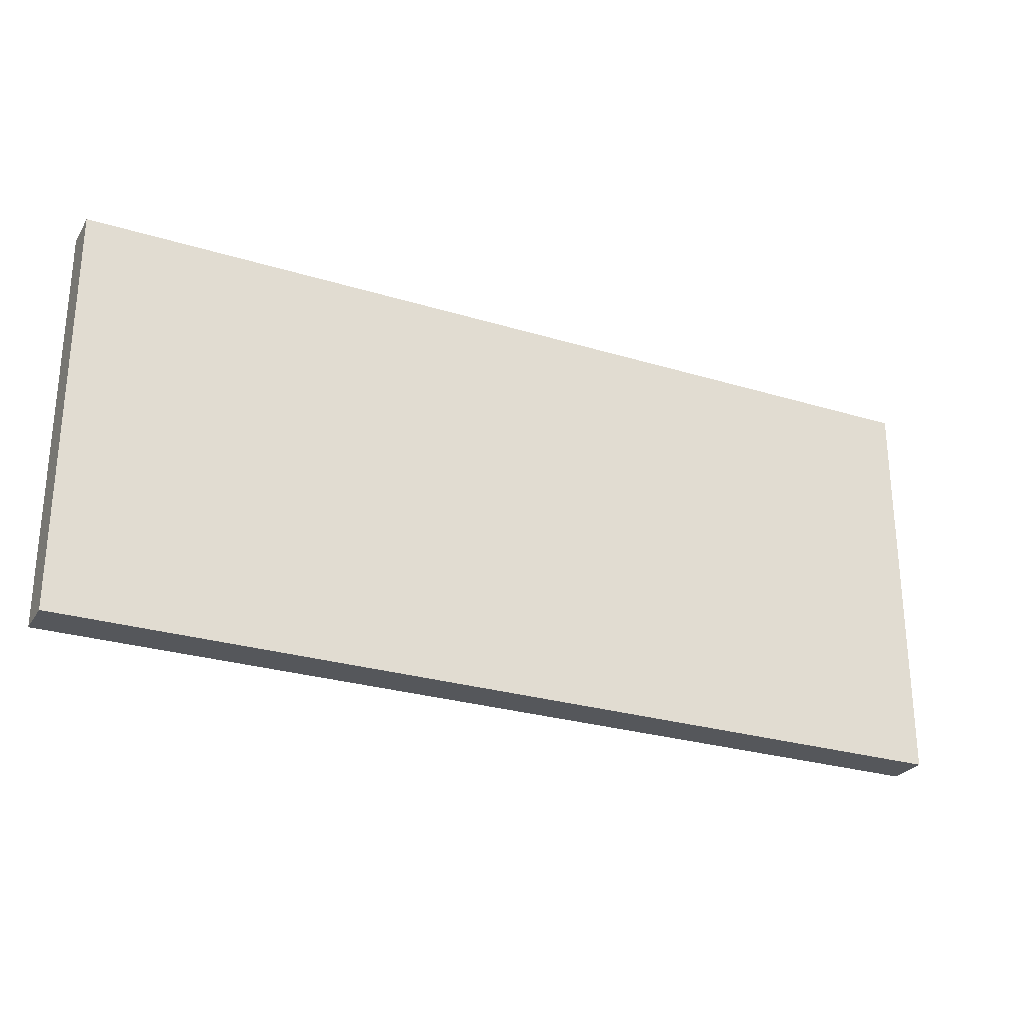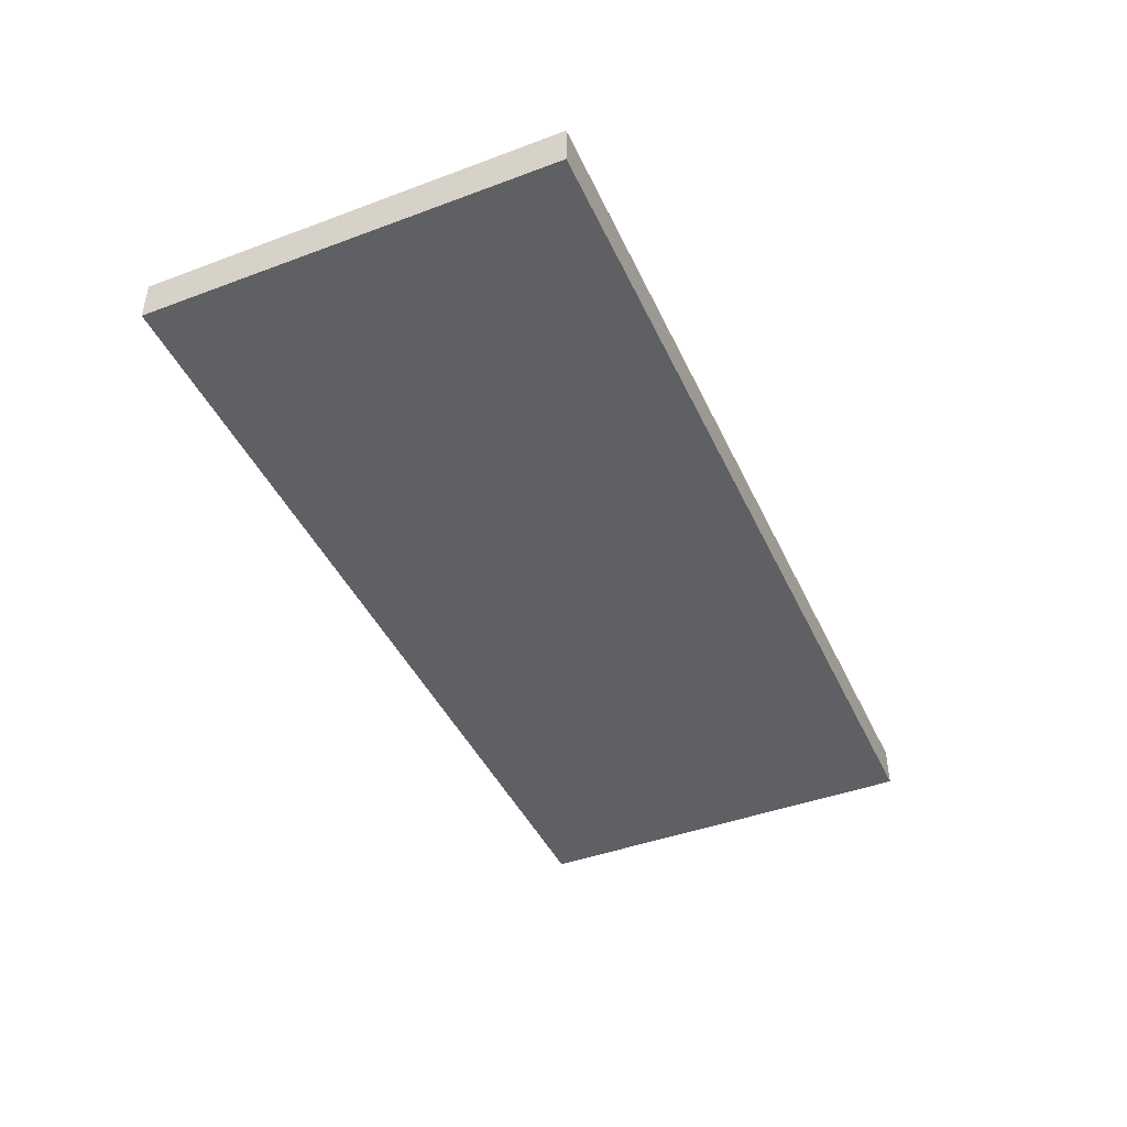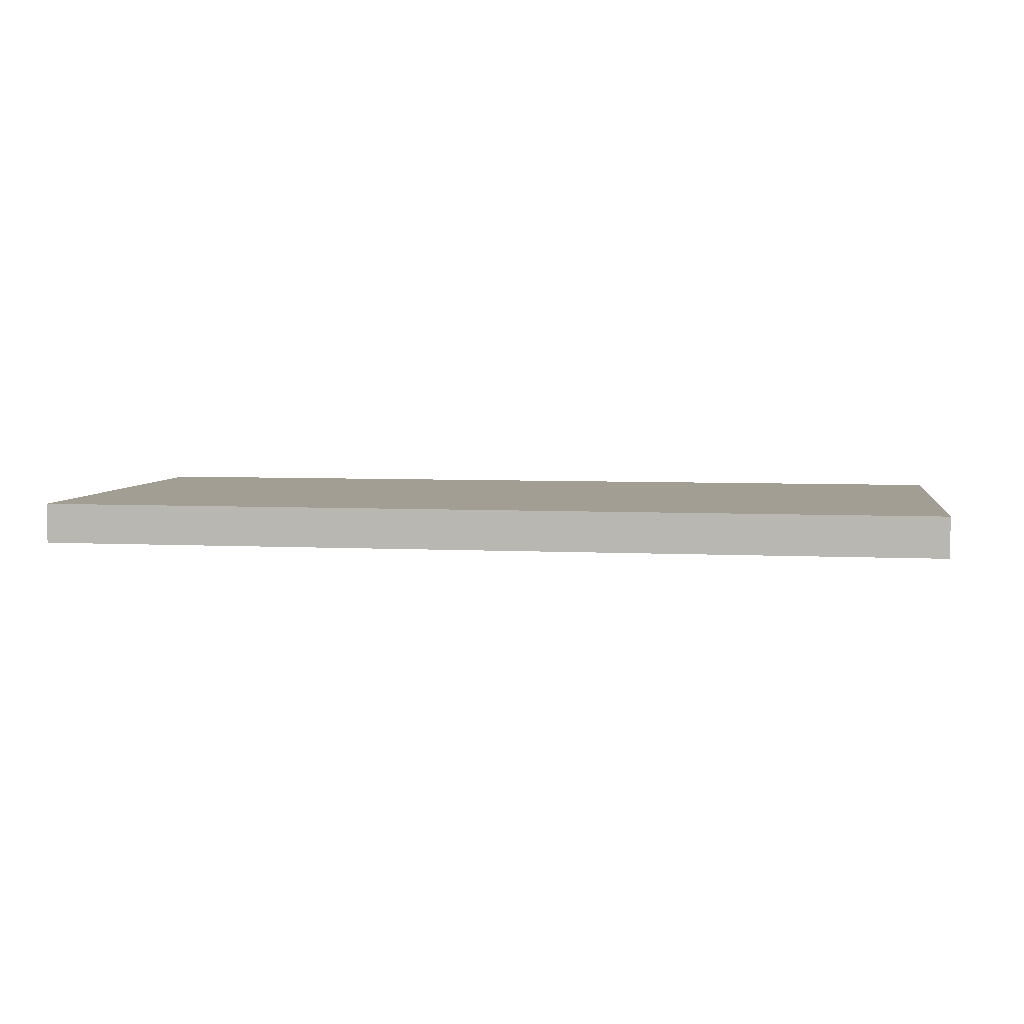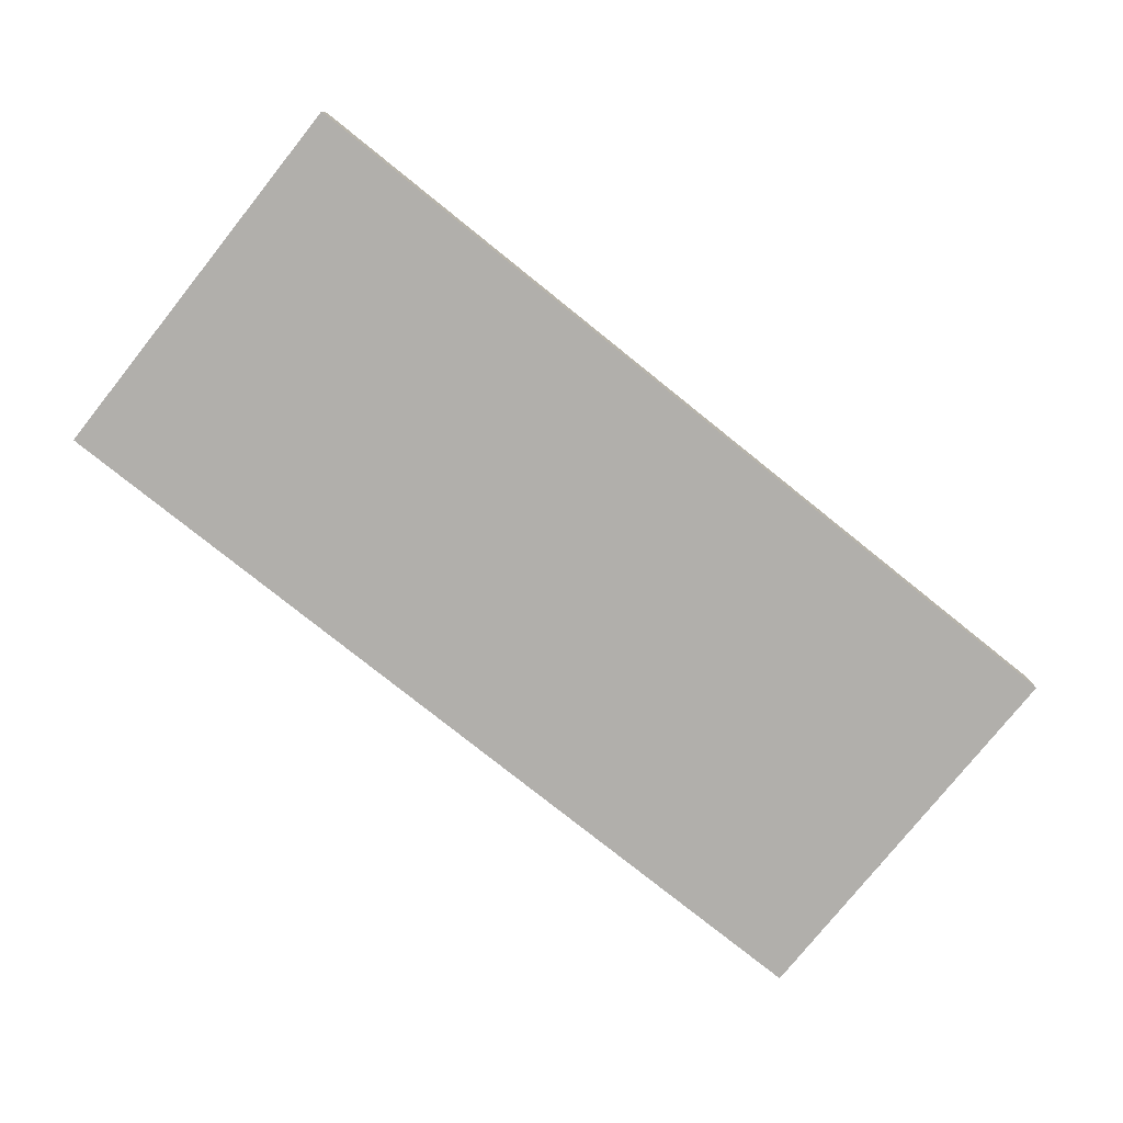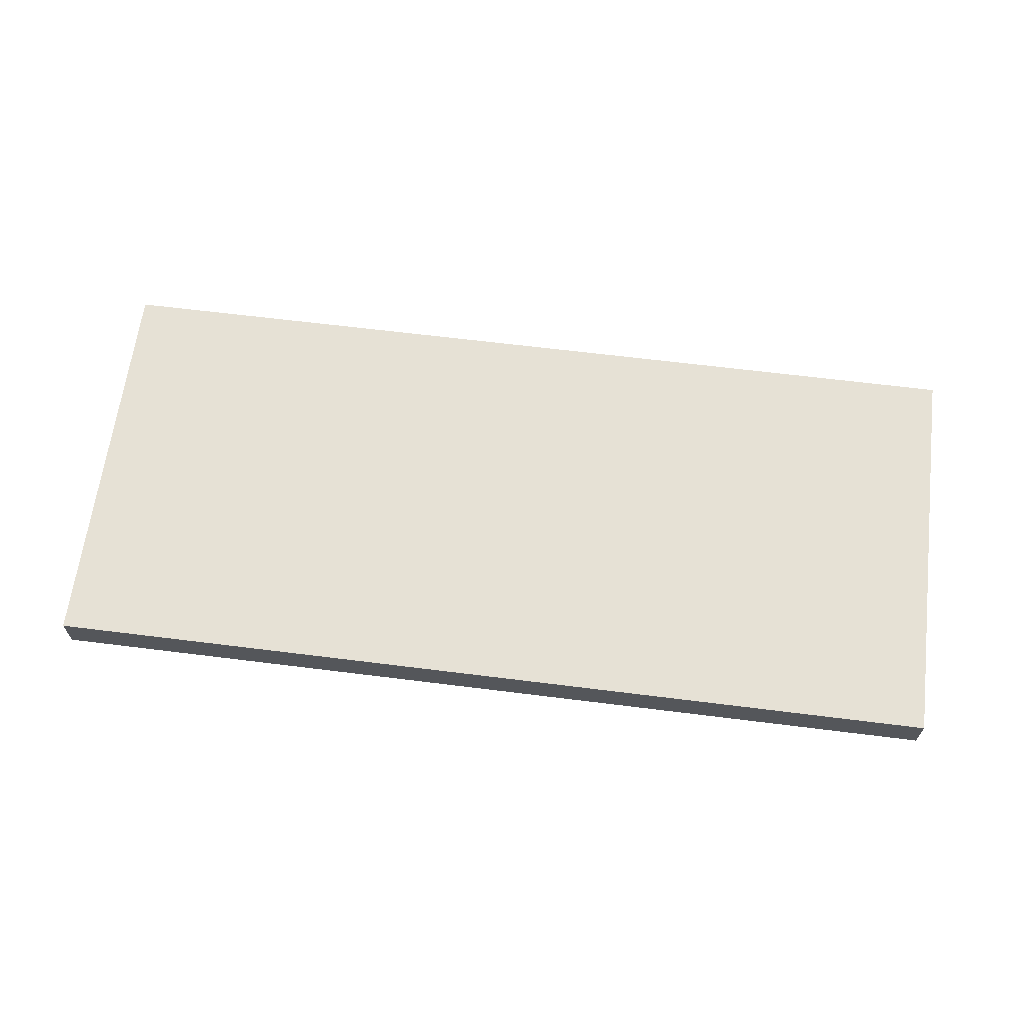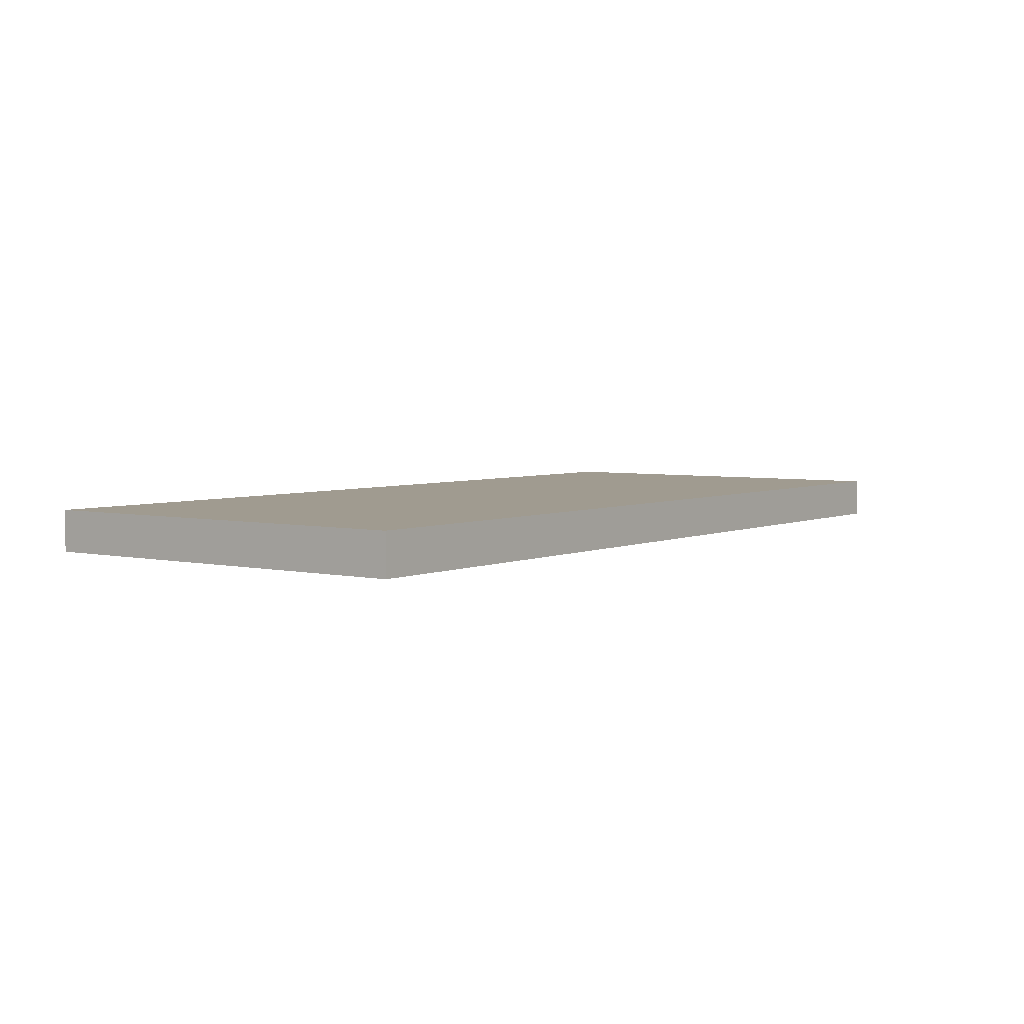
<metadata>
{"format":"obj","ext":"obj","renderer":"f3d","projection":"perspective","resolution":1024,"background":"white","views":[{"elev":-27.0,"azim":-25.4,"up":"+Z"},{"elev":-43.5,"azim":113.7,"up":"+Y"},{"elev":5.2,"azim":9.0,"up":"+Y"},{"elev":-78.1,"azim":141.3,"up":"+Y"},{"elev":64.4,"azim":7.2,"up":"+Y"},{"elev":4.2,"azim":126.1,"up":"+Y"}]}
</metadata>
<code>
g Keyboard__Body
o object_1
v -16.5 2 8
v -16.5 2 6
v -1.5 2 8
v -1.5 2 6
f 2 1 3 4
o object_2
v 4.5 2 2
v 4.5 2 -4
v 10.5 2 2
v 10.5 2 -4
f 6 5 7 8
o object_3
v 12.5 2 -6
v 12.5 2 -8
v 20.5 2 -6
v 20.5 2 -8
f 10 9 11 12
o object_4
v 4.5 2 -6
v 4.5 2 -8
v 10.5 2 -6
v 10.5 2 -8
f 14 13 15 16
o object_5
v -20.5 2 5
v -20.5 2 -4
v 2.5 2 5
v 2.5 2 -4
f 18 17 19 20
o object_6
v -0.5 2 8
v -0.5 2 6
v 2.5 2 8
v 2.5 2 6
f 22 21 23 24
o object_7
v 4.5 2 8
v 4.5 2 6
v 6.5 2 6
v 6.5 2 4
v 8.5 2 6
v 8.5 2 4
v 10.5 2 8
v 10.5 2 6
f 27 26 25
f 28 27 29 30
f 25 31 29 27
f 32 29 31
o object_8
v -22.5 0 10
v -22.5 2 10
v -22.5 0 -10
v -22.5 2 -10
v -20.5 2 8
v -20.5 2 6
v -20.5 2 5
v -20.5 2 -4
v -20.5 2 -6
v -20.5 2 -8
v -17.5 2 8
v -17.5 2 6
v -16.5 2 8
v -16.5 2 6
v -1.5 2 8
v -1.5 2 6
v -0.5 2 8
v -0.5 2 6
v 2.5 2 8
v 2.5 2 6
v 2.5 2 5
v 2.5 2 -4
v 2.5 2 -6
v 2.5 2 -8
v 4.5 2 8
v 4.5 2 6
v 4.5 2 2
v 4.5 2 -4
v 4.5 2 -6
v 4.5 2 -8
v 6.5 2 6
v 6.5 2 4
v 8.5 2 6
v 8.5 2 4
v 10.5 2 8
v 10.5 2 6
v 10.5 2 2
v 10.5 2 -4
v 10.5 2 -6
v 10.5 2 -8
v 12.5 2 8
v 12.5 2 -4
v 12.5 2 -6
v 12.5 2 -8
v 20.5 2 8
v 20.5 2 -4
v 20.5 2 -6
v 20.5 2 -8
v 22.5 0 10
v 22.5 2 10
v 22.5 0 -10
v 22.5 2 -10
f 37 34 43
f 45 43 34
f 38 34 37
f 44 43 45 46
f 39 38 44
f 45 34 47
f 39 34 38
f 48 47 49 50
f 34 49 47
f 49 82 51
f 57 58 52 51
f 54 53 59 60
f 82 57 51
f 34 82 49
f 39 44 46
f 53 39 46 48
f 48 50 53
f 41 40 54 55
f 36 34 39 40
f 42 36 41
f 40 41 36
f 42 56 36
f 53 52 58
f 50 52 53
f 55 54 60 61
f 56 55 61 62
f 53 58 64
f 84 36 56
f 53 64 59
f 64 66 59
f 66 69 59
f 66 65 68
f 63 64 58
f 73 67 82
f 57 82 67
f 77 73 82
f 68 67 73
f 68 73 69
f 66 68 69
f 78 77 82 84
f 70 71 61 60
f 69 74 70
f 71 70 74 75
f 72 71 75 76
f 84 62 72
f 78 79 75 74
f 84 79 78
f 84 76 80
f 79 84 80
f 72 76 84
f 74 69 73
f 56 62 84
f 35 83 81 33
f 36 35 33 34
f 84 83 35 36
f 82 81 83 84
f 34 33 81 82
o object_9
v 12.5 2 8
v 12.5 2 -4
v 20.5 2 8
v 20.5 2 -4
f 86 85 87 88
o object_10
v -20.5 2 8
v -20.5 2 6
v -17.5 2 8
v -17.5 2 6
f 90 89 91 92
o object_11
v -20.5 2 -6
v -20.5 2 -8
v 2.5 2 -6
v 2.5 2 -8
f 94 93 95 96

</code>
